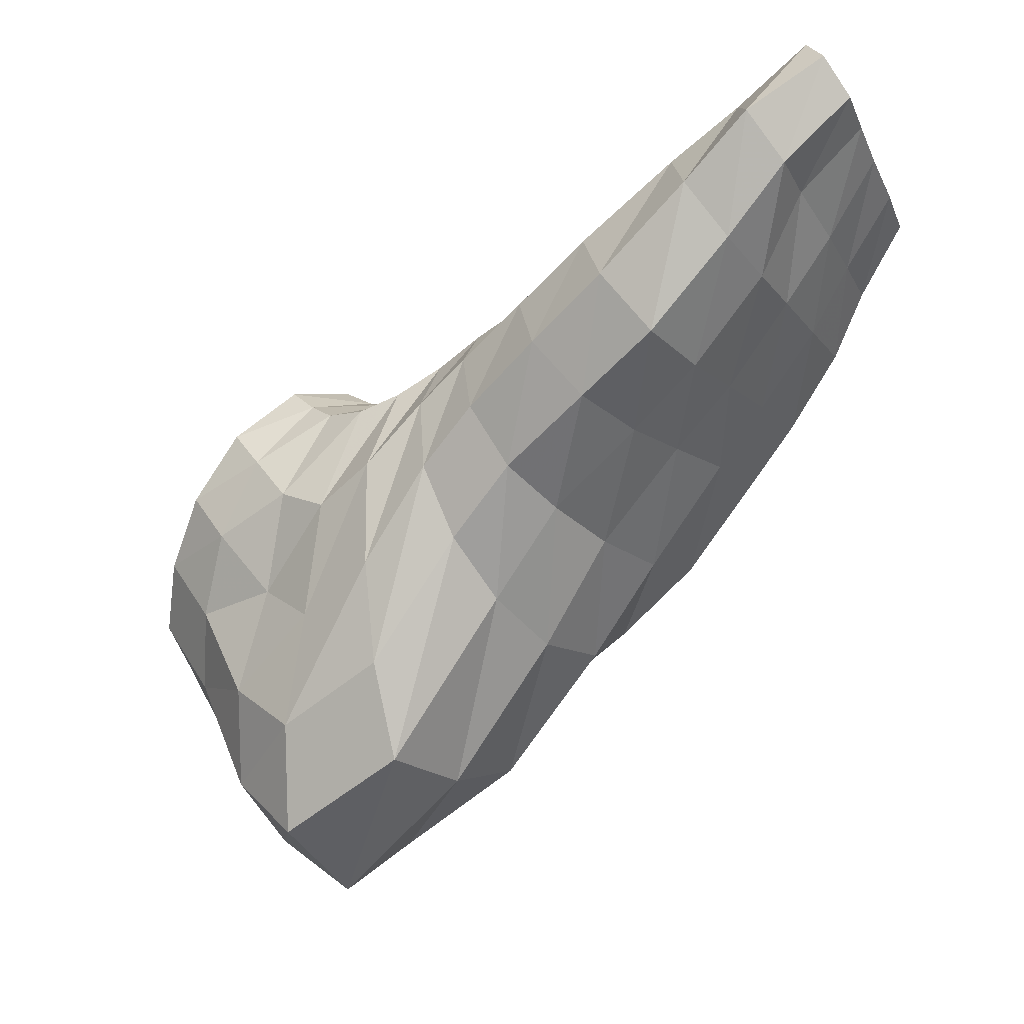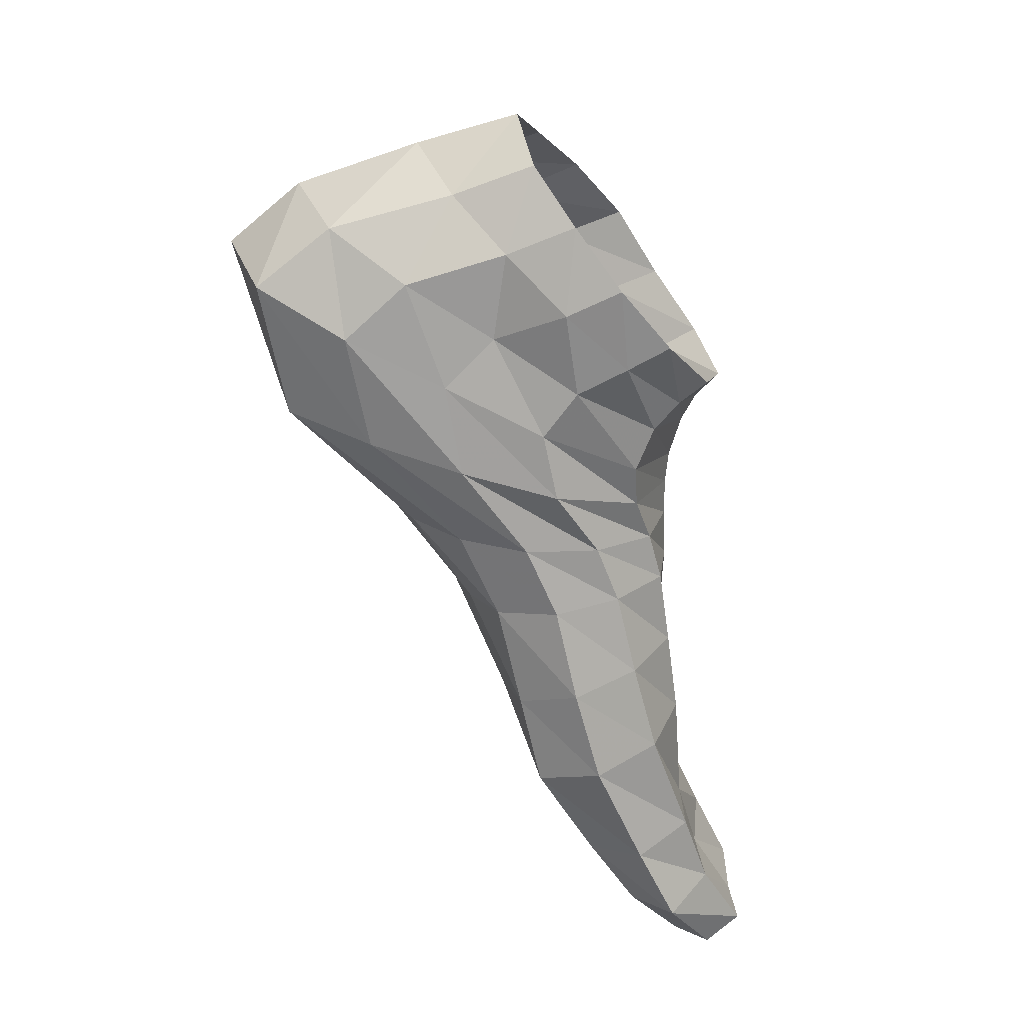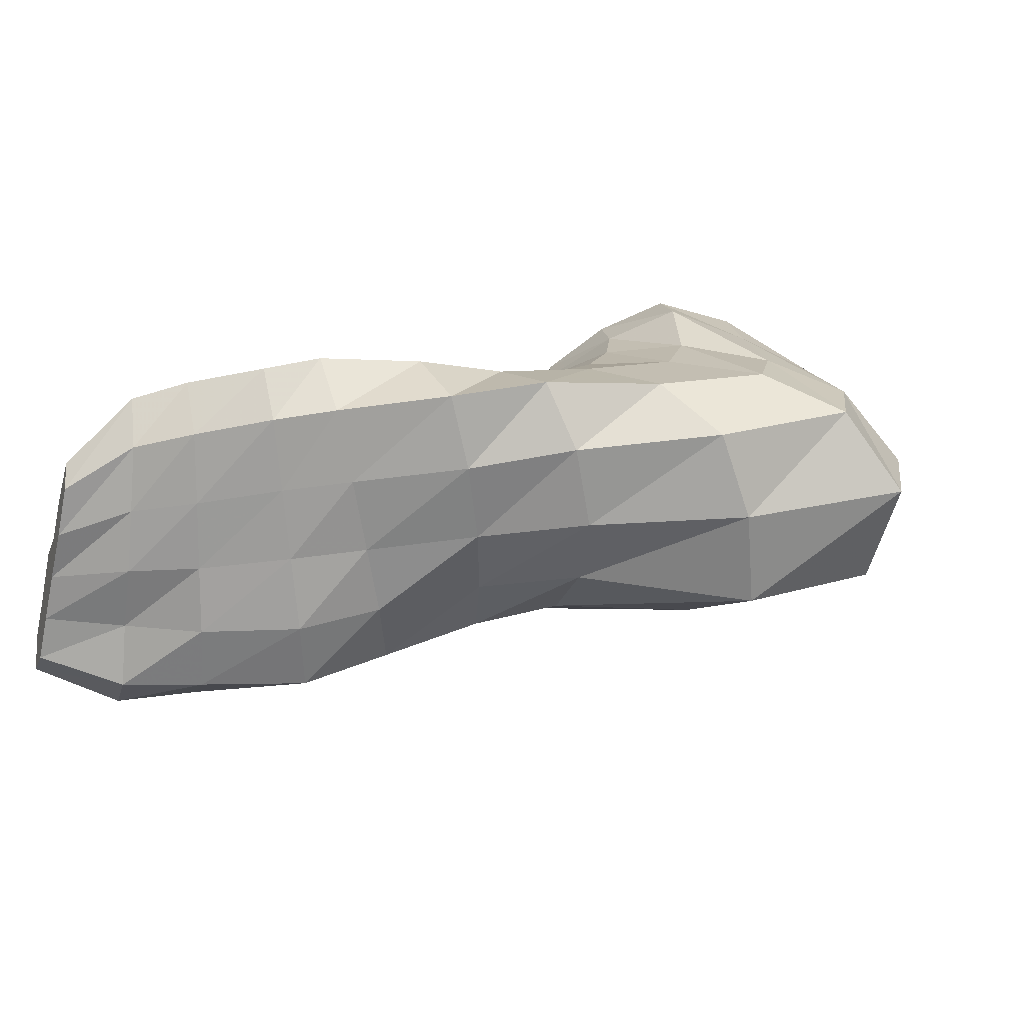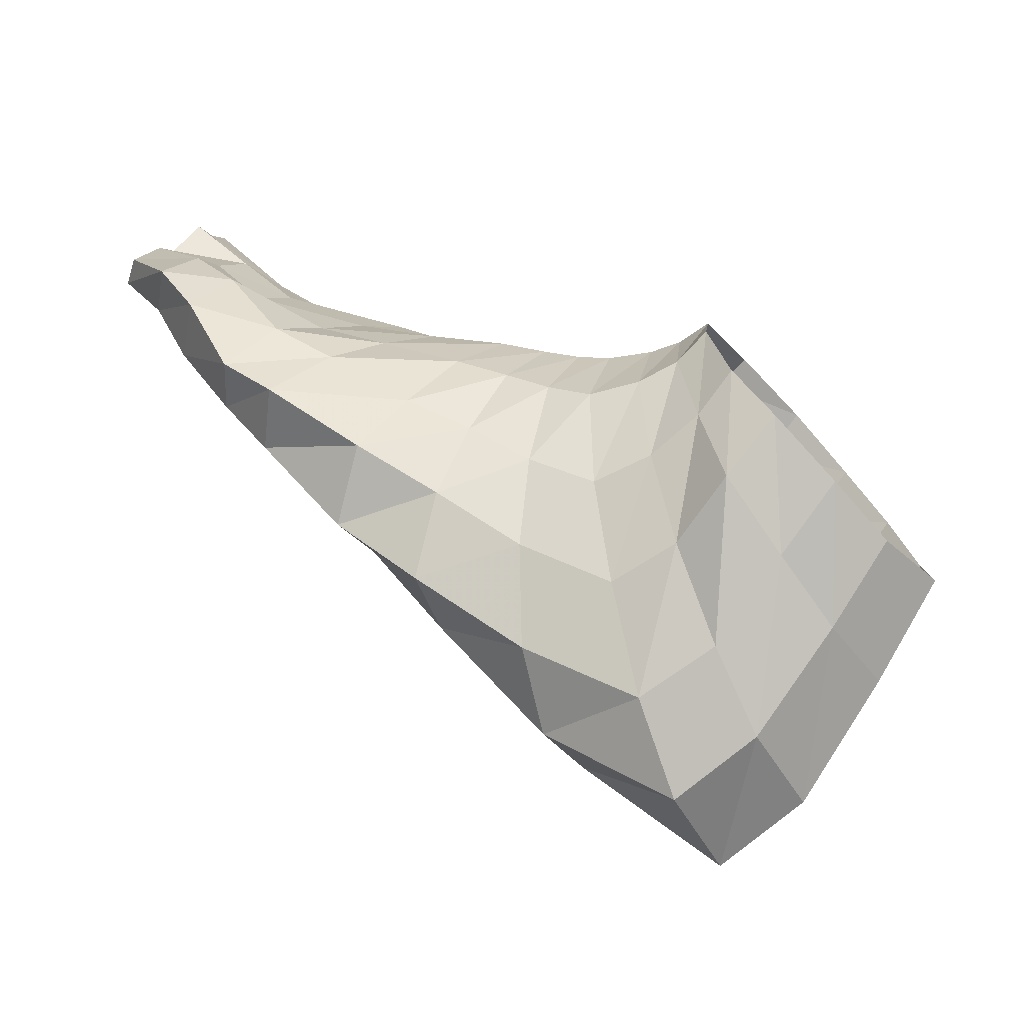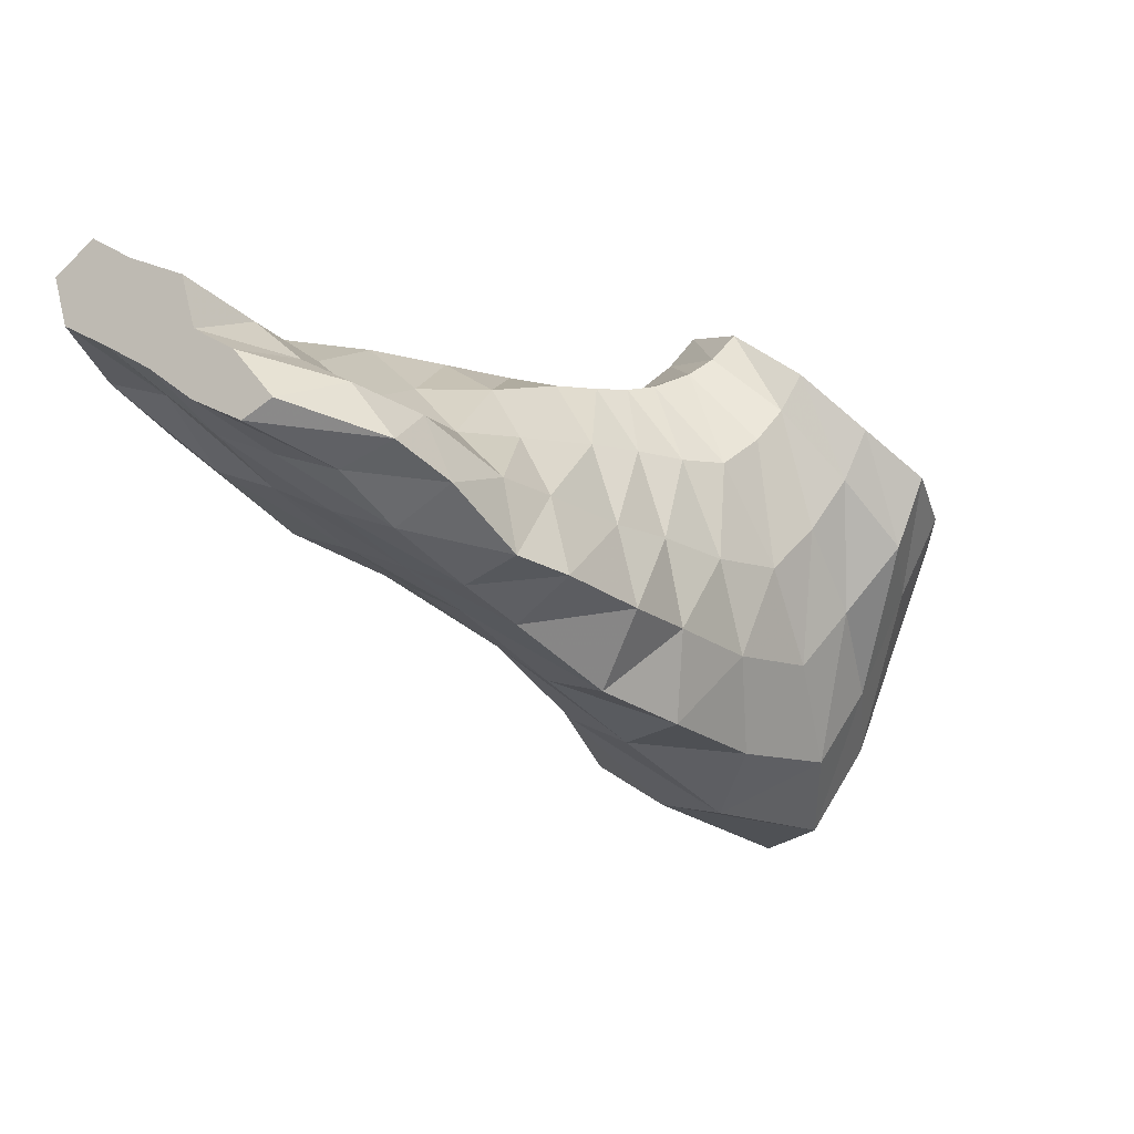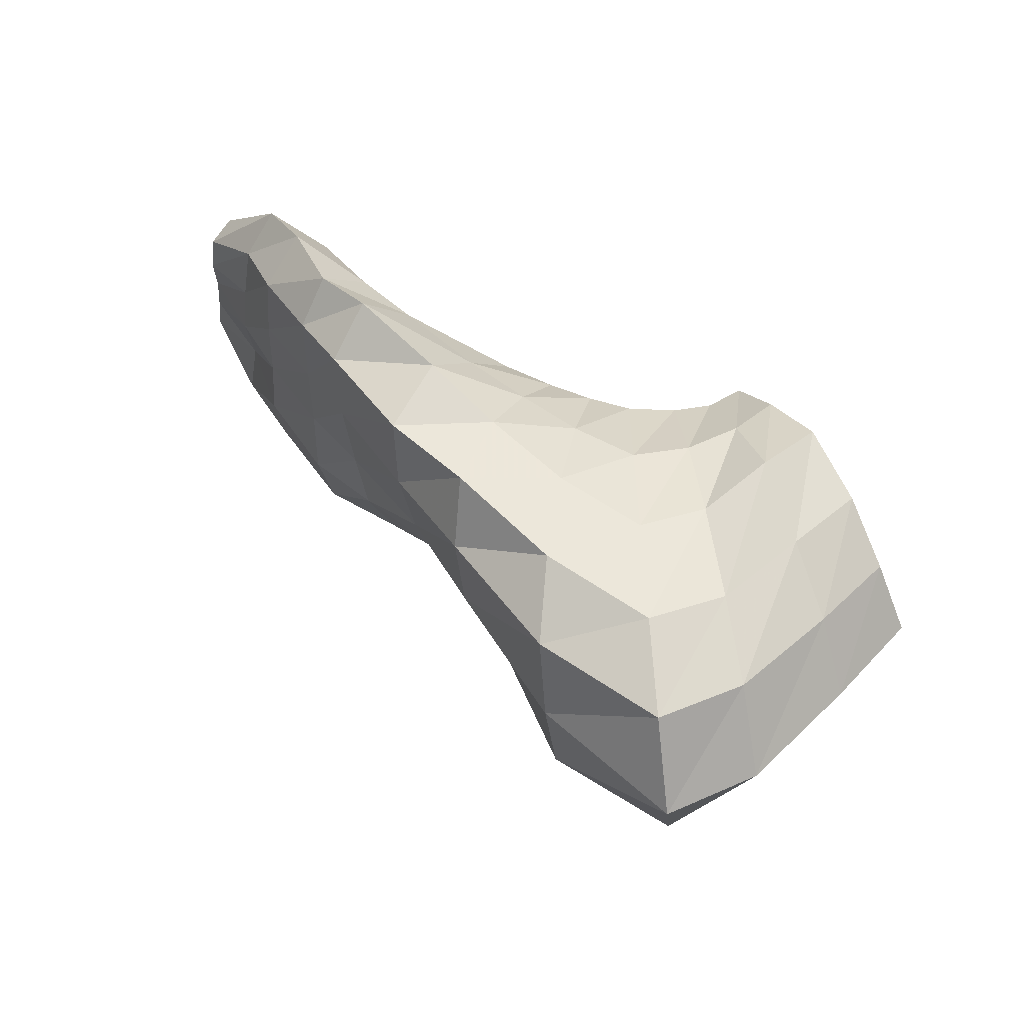
<metadata>
{"format":"obj","ext":"obj","renderer":"f3d","projection":"perspective","resolution":1024,"background":"white","views":[{"elev":-21.1,"azim":29.2,"up":"+Z"},{"elev":-60.4,"azim":-102.4,"up":"+Y"},{"elev":22.1,"azim":134.4,"up":"+Y"},{"elev":-8.0,"azim":-161.5,"up":"+Z"},{"elev":22.1,"azim":136.8,"up":"+Z"},{"elev":56.7,"azim":-168.6,"up":"+Y"}]}
</metadata>
<code>
v 791.1 128.8 -205.2
v 792 112.5 -205.8
v 803.2 123 -197.5
v 804.1 109.7 -196.1
v 790.5 96.79 -202.3
v 790.5 79.62 -201.4
v 803.6 95.18 -192.2
v 806.1 80.3 -193.1
v 797.2 57.56 -211.6
v 803.4 65.83 -222.6
v 804.4 81.65 -225.3
v 812.9 56.25 -199.1
v 817.2 65.69 -208.3
v 814.8 81.01 -207.5
v 803.4 98.19 -224.5
v 802.9 115.2 -224.5
v 815 97.02 -211.3
v 813.1 112.4 -211.6
v 790.6 65.94 -200.7
v 806.6 66.71 -191.1
v 801.6 132.4 -223.5
v 795.6 141.7 -213.7
v 810.7 128.2 -211
v 805.3 137.7 -204.1
v 776 59.02 -227.6
v 765.9 81.98 -208.6
v 768.4 66.01 -214.6
v 788.1 118.4 -239.1
v 788.5 136.2 -237.3
v 769.4 100.2 -211.8
v 773.2 116.7 -215.6
v 784.7 65.8 -240.5
v 787.4 82.42 -242.6
v 787.6 100.7 -240.6
v 822.6 110.3 -194.8
v 824.4 118.5 -201
v 820.5 123 -196.5
v 819.8 110.8 -190.5
v 823.6 101.6 -193
v 821.1 100.8 -188.7
v 817.9 93.43 -180.7
v 823.3 91.72 -188.6
v 824.9 80.58 -186.8
v 820.4 80.63 -179.7
v 826.4 106.6 -199.6
v 827.3 94.72 -196.3
v 828.8 83.24 -194.2
v 827.4 65.66 -185.1
v 830.4 72.53 -192.6
v 821.7 70.56 -177.8
v 784.3 146.3 -229.5
v 776.9 134.4 -219.3
v 763.8 133.2 -226.6
v 757 117.1 -220.5
v 777.5 138.4 -247.9
v 775.9 120.5 -251
v 770.6 85.63 -253.4
v 756.9 63.16 -237.8
v 765.6 70.2 -249.9
v 747.5 83.64 -215.4
v 750.2 101.3 -216
v 773.3 102.3 -252.5
v 750.1 69.72 -224.2
v 772.4 147.7 -236.4
v 658.8 136.1 -276.9
v 677.1 133.3 -245.2
v 668.9 142.5 -260.4
v 647.2 135.3 -261.6
v 669.8 132.4 -235.6
v 658.9 139.9 -247.5
v 684.8 121.1 -230.6
v 678.2 120.5 -224
v 688.4 103.8 -222.2
v 681.6 103.8 -218.2
v 663.6 77.76 -261.8
v 647 96.1 -292.5
v 654.4 85.03 -278
v 654.9 78.17 -250.6
v 635.5 95.19 -275.6
v 644.3 84.56 -263.9
v 683.2 85.91 -229.1
v 676.9 86.91 -223.8
v 649.6 128.3 -291.8
v 638 126.3 -273.5
v 642.4 113.6 -302.4
v 629.9 112.2 -280.8
v 673.5 77.22 -244.7
v 666.3 78.21 -236.3
v 690.1 83.39 -233.7
v 695.5 103.6 -224.1
v 660.5 94.25 -319.1
v 659.1 115.2 -328.4
v 693.4 122.3 -234.8
v 687.7 133.7 -253.6
v 666.3 83.64 -299.4
v 674.6 82.08 -276.6
v 665.6 131.9 -314.9
v 681.9 76.65 -254.8
v 672.9 137.6 -295.9
v 680.9 138.6 -273.7
v 704.6 123.2 -237.2
v 700.4 134.5 -258.9
v 689.1 140.2 -306.6
v 683.1 134 -328.1
v 677.7 115.5 -342.1
v 688 78.68 -285.4
v 693.9 75.29 -260.3
v 700.5 80.96 -235.8
v 677.3 90.43 -333.3
v 705.6 103.2 -224.8
v 681.9 81.11 -310.6
v 695.2 139.2 -281.6
v 715.7 140.1 -272.8
v 714.8 141.2 -295.4
v 715.7 133.1 -252.9
v 707.2 74.36 -277.1
v 708.1 72.68 -253.8
v 710.2 82.13 -233.1
v 712.8 132.2 -313.7
v 710 111.9 -320.4
v 715.1 121 -234.4
v 707.1 88.7 -320.3
v 713.2 102.7 -223.8
v 706.8 79.5 -299.7
v 738.6 143.7 -279.8
v 738.1 128.6 -289.4
v 721.1 74.77 -240.5
v 720.2 84.98 -227.1
v 723.8 72.07 -257.6
v 731.8 91.92 -284.9
v 727.8 79.12 -273.4
v 735.6 109.1 -291.7
v 721.8 102.1 -221.9
v 730.4 131.4 -244.8
v 725.8 118.7 -230.5
v 734.7 141 -260.6
v 748.8 89.09 -266.8
v 744 75.19 -260.5
v 737.8 68.95 -247.1
v 745.1 132.4 -237.7
v 751.9 145.2 -249.8
v 757.9 141.8 -266.9
v 756.4 123.9 -271
v 753 105 -270.6
v 732.6 101.3 -219
v 738.2 117.9 -226.3
v 730.7 84.78 -221.6
v 733.1 73.8 -232.6
f 2 4 3
f 2 3 1
f 27 19 6
f 27 6 26
f 6 8 7
f 6 7 5
f 64 141 140
f 64 140 53
f 10 13 12
f 10 12 9
f 11 14 13
f 11 13 10
f 15 17 14
f 15 14 11
f 19 20 8
f 19 8 6
f 16 18 17
f 16 17 15
f 21 23 18
f 21 18 16
f 28 16 15
f 28 15 34
f 32 10 9
f 32 9 25
f 9 12 20
f 9 20 19
f 52 1 22
f 52 22 51
f 22 24 23
f 22 23 21
f 1 3 24
f 1 24 22
f 29 21 16
f 29 16 28
f 35 39 45
f 35 45 36
f 39 40 41
f 39 41 42
f 5 7 4
f 5 4 2
f 25 9 19
f 25 19 27
f 51 22 21
f 51 21 29
f 26 6 5
f 26 5 30
f 30 5 2
f 30 2 31
f 62 34 33
f 62 33 57
f 33 11 10
f 33 10 32
f 34 15 11
f 34 11 33
f 35 36 37
f 35 37 38
f 42 46 45
f 42 45 39
f 24 37 36
f 24 36 23
f 3 38 37
f 3 37 24
f 4 40 38
f 4 38 3
f 47 46 42
f 47 42 43
f 7 41 40
f 7 40 4
f 8 44 41
f 8 41 7
f 31 2 1
f 31 1 52
f 35 38 40
f 35 40 39
f 43 42 41
f 43 41 44
f 44 50 48
f 44 48 43
f 23 36 45
f 23 45 18
f 43 48 49
f 43 49 47
f 18 45 46
f 18 46 17
f 17 46 47
f 17 47 14
f 13 49 48
f 13 48 12
f 14 47 49
f 14 49 13
f 20 50 44
f 20 44 8
f 12 48 50
f 12 50 20
f 54 31 52
f 54 52 53
f 61 30 31
f 61 31 54
f 64 51 29
f 64 29 55
f 55 29 28
f 55 28 56
f 59 32 25
f 59 25 58
f 57 33 32
f 57 32 59
f 63 27 26
f 63 26 60
f 60 26 30
f 60 30 61
f 56 28 34
f 56 34 62
f 54 146 145
f 54 145 61
f 63 148 139
f 63 139 58
f 58 25 27
f 58 27 63
f 53 52 51
f 53 51 64
f 83 84 68
f 83 68 65
f 85 86 84
f 85 84 83
f 67 70 69
f 67 69 66
f 65 68 70
f 65 70 67
f 66 69 72
f 66 72 71
f 103 99 100
f 103 100 112
f 104 97 99
f 104 99 103
f 71 72 74
f 71 74 73
f 87 88 78
f 87 78 75
f 77 80 79
f 77 79 76
f 75 78 80
f 75 80 77
f 73 74 82
f 73 82 81
f 95 77 76
f 95 76 91
f 76 79 86
f 76 86 85
f 93 71 73
f 93 73 90
f 81 82 88
f 81 88 87
f 89 81 87
f 89 87 98
f 90 73 81
f 90 81 89
f 91 76 85
f 91 85 92
f 94 66 71
f 94 71 93
f 100 67 66
f 100 66 94
f 111 95 91
f 111 91 109
f 96 75 77
f 96 77 95
f 98 87 75
f 98 75 96
f 109 91 92
f 109 92 105
f 112 100 94
f 112 94 102
f 92 85 83
f 92 83 97
f 97 83 65
f 97 65 99
f 99 65 67
f 99 67 100
f 110 90 89
f 110 89 108
f 102 94 93
f 102 93 101
f 131 124 122
f 131 122 130
f 105 92 97
f 105 97 104
f 107 98 96
f 107 96 106
f 108 89 98
f 108 98 107
f 124 111 109
f 124 109 122
f 106 96 95
f 106 95 111
f 114 103 112
f 114 112 113
f 101 93 90
f 101 90 110
f 119 104 103
f 119 103 114
f 113 112 102
f 113 102 115
f 117 107 106
f 117 106 116
f 118 108 107
f 118 107 117
f 123 110 108
f 123 108 118
f 120 105 104
f 120 104 119
f 122 109 105
f 122 105 120
f 136 113 115
f 136 115 134
f 115 102 101
f 115 101 121
f 130 122 120
f 130 120 132
f 116 106 111
f 116 111 124
f 121 101 110
f 121 110 123
f 126 119 114
f 126 114 125
f 132 120 119
f 132 119 126
f 128 118 117
f 128 117 127
f 133 123 118
f 133 118 128
f 135 121 123
f 135 123 133
f 127 117 116
f 127 116 129
f 129 116 124
f 129 124 131
f 53 140 146
f 53 146 54
f 125 114 113
f 125 113 136
f 134 115 121
f 134 121 135
f 62 144 143
f 62 143 56
f 56 143 142
f 56 142 55
f 138 131 130
f 138 130 137
f 139 129 131
f 139 131 138
f 141 136 134
f 141 134 140
f 142 125 136
f 142 136 141
f 143 126 125
f 143 125 142
f 144 132 126
f 144 126 143
f 58 139 138
f 58 138 59
f 137 130 132
f 137 132 144
f 146 135 133
f 146 133 145
f 140 134 135
f 140 135 146
f 145 133 128
f 145 128 147
f 148 127 129
f 148 129 139
f 147 128 127
f 147 127 148
f 61 145 147
f 61 147 60
f 57 137 144
f 57 144 62
f 55 142 141
f 55 141 64
f 60 147 148
f 60 148 63
f 59 138 137
f 59 137 57

</code>
